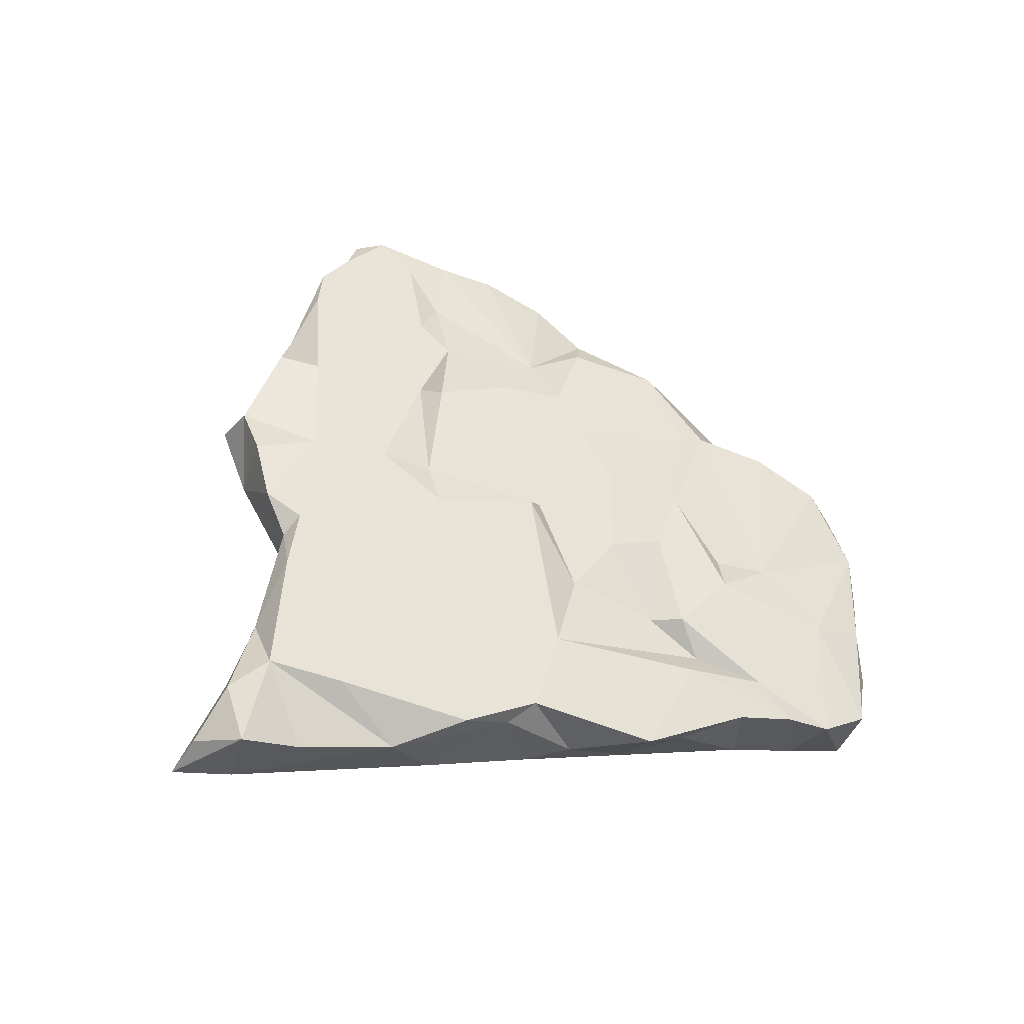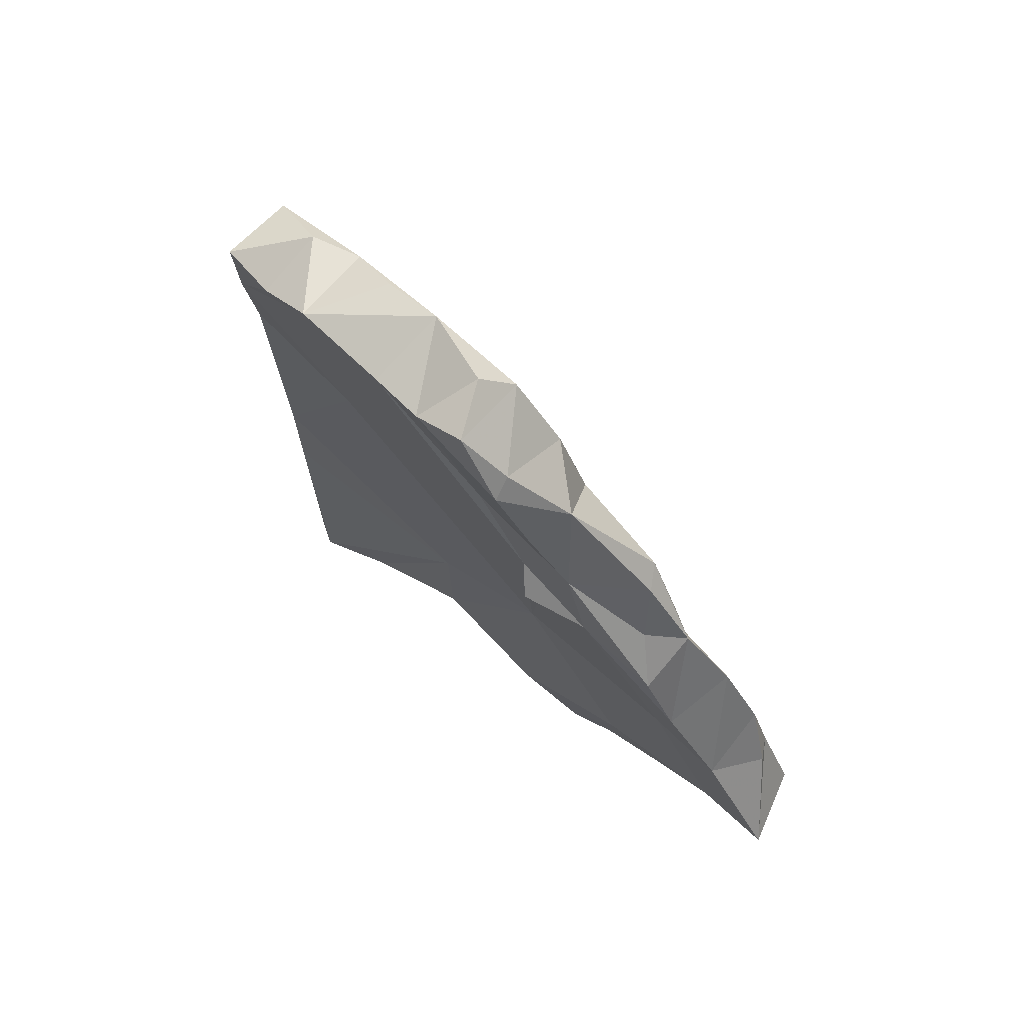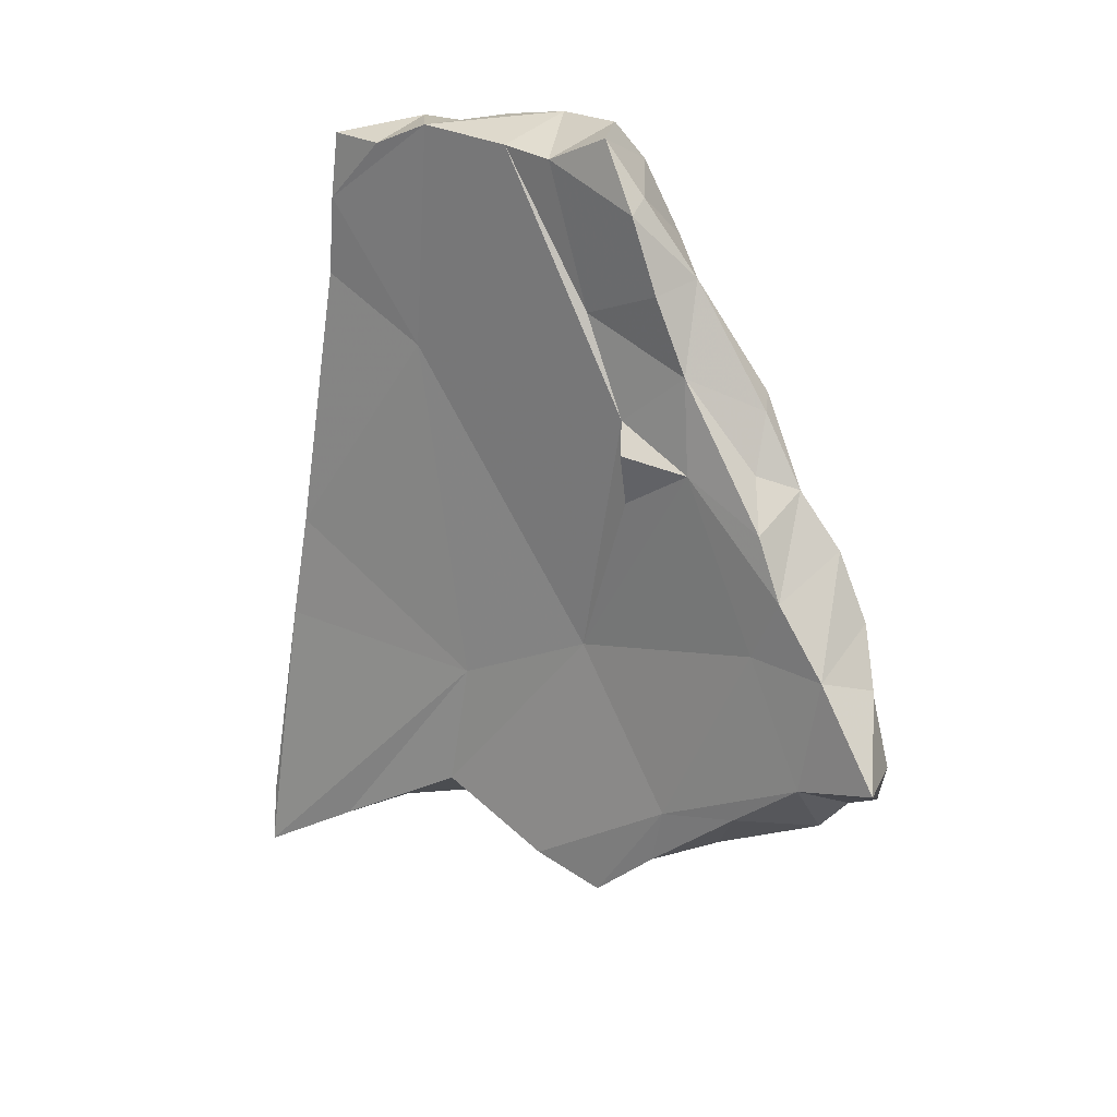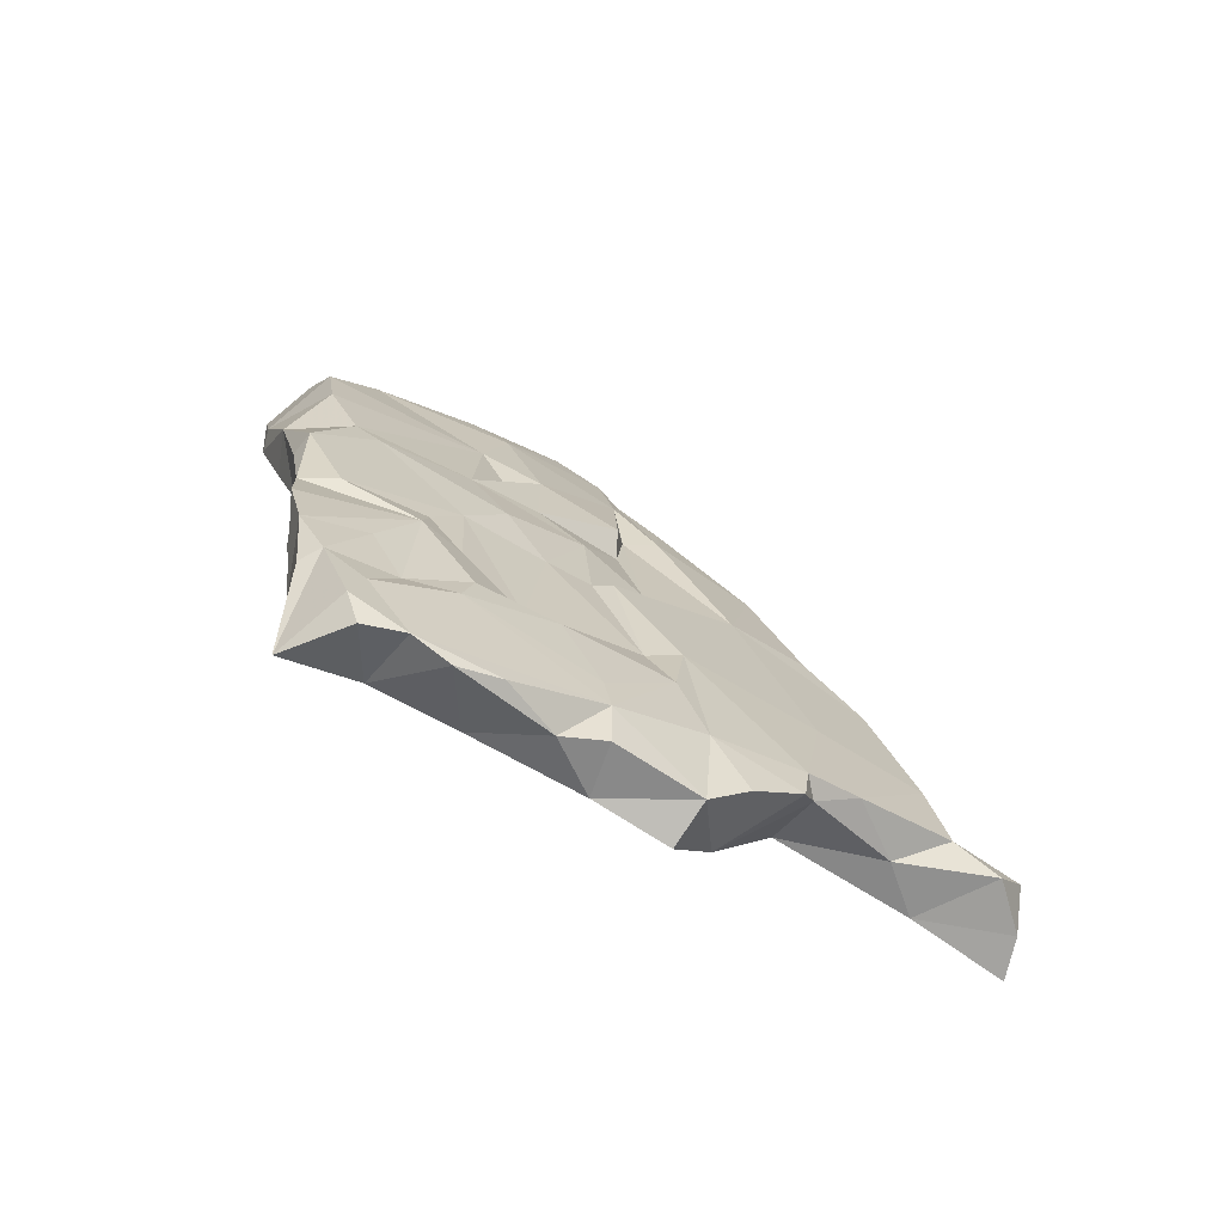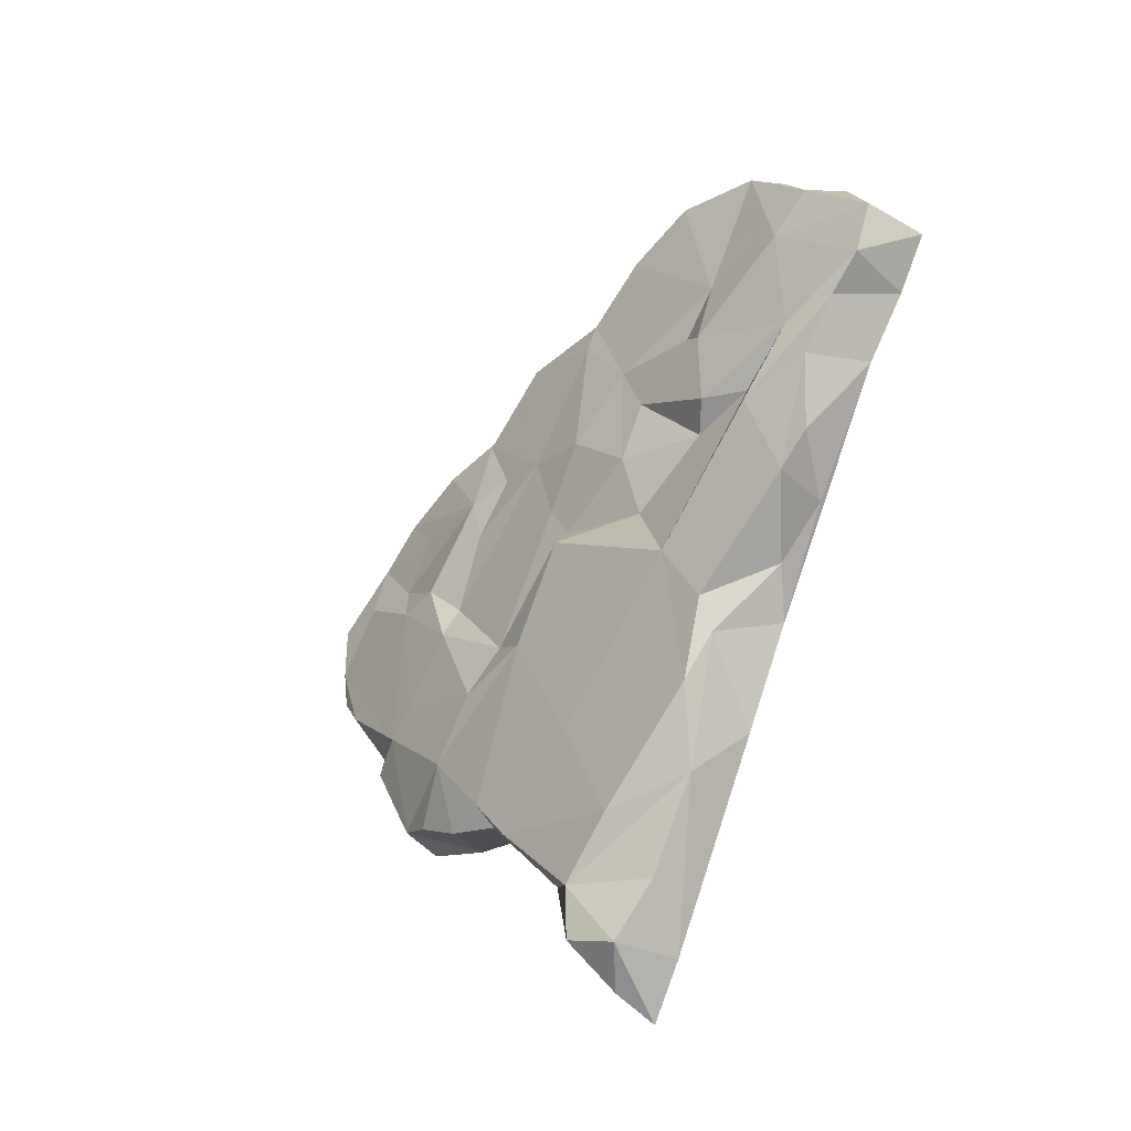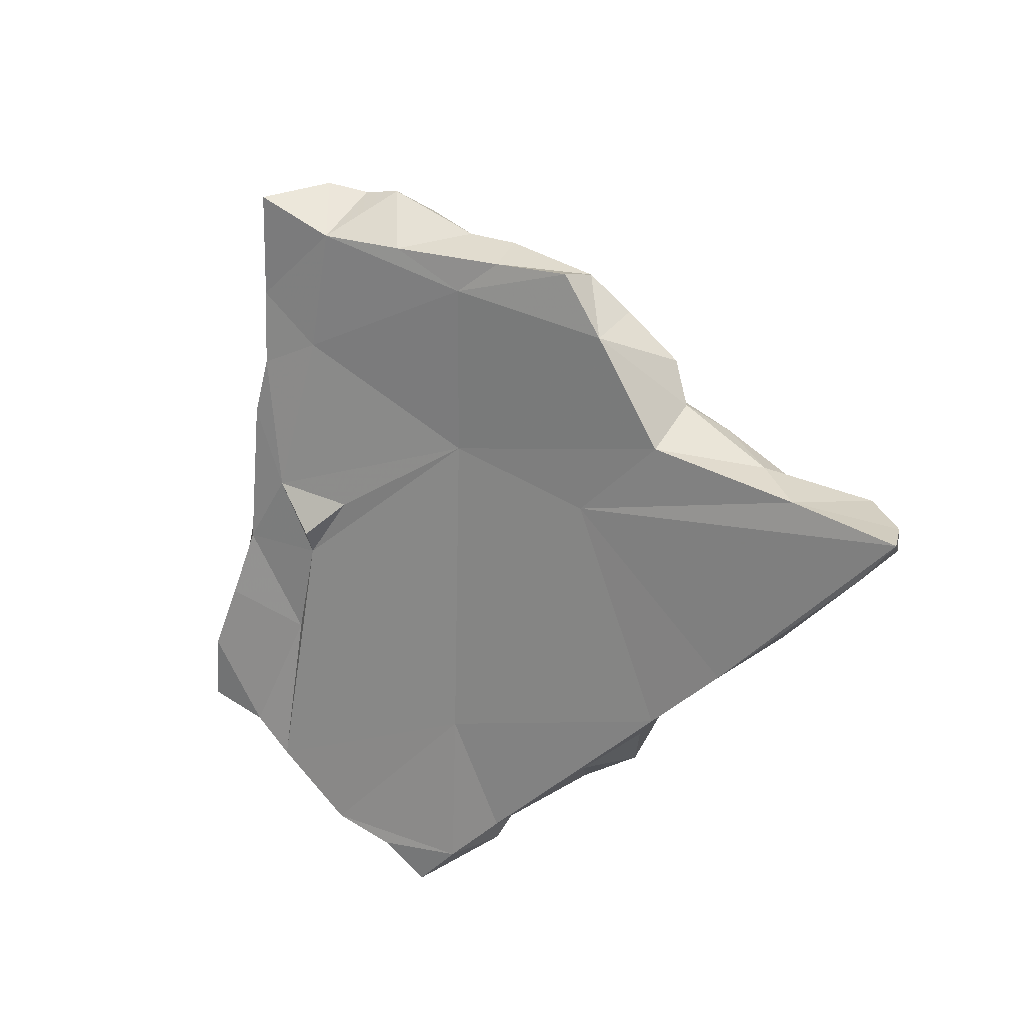
<metadata>
{"format":"obj","ext":"obj","renderer":"f3d","projection":"perspective","resolution":1024,"background":"white","views":[{"elev":9.6,"azim":125.4,"up":"+Z"},{"elev":7.6,"azim":-93.3,"up":"+Y"},{"elev":-37.3,"azim":-104.3,"up":"+Y"},{"elev":52.2,"azim":24.6,"up":"+Z"},{"elev":42.2,"azim":106.1,"up":"+Y"},{"elev":-32.3,"azim":24.0,"up":"+Z"}]}
</metadata>
<code>
v 5.875 11.49 -3.936
v 30.6 1.939 -2.679
v 10.27 -3.731 9.122
v 12.83 -4.537 12.02
v 11.22 14.22 -4.676
v 6.642 3.782 6.727
v 29.68 2.592 -0.9923
v 23.24 -1.795 5.576
v 8.877 10.22 0.1823
v 11.6 3.919 5.213
v 11.59 -6.483 10.93
v 4.913 7.81 3.658
v 22.62 -3.025 3.826
v 17.93 -3.937 6.6
v 26.65 1.047 0.1536
v 2.907 6.918 1.978
v 27.6 0.592 -1.686
v 16.89 9.138 -5.103
v 3.054 6.217 1.648
v 25.42 1.416 2.211
v 22.04 -4.434 5.623
v 19.65 -4.56 6.733
v 12.88 1.441 6.88
v 29.12 2.151 -4.088
v 11.21 2.579 6.408
v 9.72 -1.732 10.43
v 15.41 4.656 3.055
v 4.307 11.47 -0.01506
v 13.93 9.807 -0.7415
v 30.12 3.548 -2.469
v 4.392 9.639 -1.785
v 9.37 14.69 -4.627
v 12.86 -1.929 9.579
v 18.83 7.803 -0.8036
v 13.86 10.35 -2.123
v 28.19 4.226 -3.056
v 8.916 2.387 2.854
v 21.86 7.865 -3.068
v 3.781 9.517 2.295
v 16.2 6.728 0.5491
v 13.5 -5.262 11.87
v 8.623 12.45 -1.698
v 10.21 9.065 0.6032
v 6.876 5.909 1.334
v 21.11 8.458 -2.482
v 30.65 0.9996 -3.834
v 10.63 -3.442 10.86
v 12.14 7.679 1.582
v 18.56 -4.276 8.611
v 4.399 5.61 3.964
v 8.491 13.28 -6.253
v 7.514 13.75 -3.667
v 11.29 -0.6433 9.246
v 12.32 13.31 -4.216
v 23.58 7.441 -2.689
v 7.621 1.347 6.542
v 17.12 -4.185 10.17
v 2.028 8.077 0.6045
v 16.58 0.1924 7.035
v 14.38 8.737 -0.8324
v 12.56 11.22 -5.609
v 19.86 -3.613 8.28
v 18.36 1.92 4.475
v 6.11 3.265 4.018
v 15.97 -4.853 10.95
v 24.32 -0.3927 4.184
v 14.92 10.87 -2.246
v 14.71 -4.718 11.46
v 6.9 13.16 -2.246
v 6.7 6.228 4.576
v 7.734 1.197 7.935
v 23.16 3.952 0.9233
v 26.47 4.576 -1.193
v 25.46 5.841 -3.414
v 18.1 11.12 -4.051
v 19.26 8.591 -4.478
v 6.549 2.92 6.599
v 14.4 -1.437 9.146
v 14.23 12.44 -3.849
v 10.28 12.26 -6.014
v 12.18 5.612 3.736
v 16.13 11.14 -4.369
v 23.23 5.516 -4.612
v 12.66 -3.293 11
v 10.12 7.165 2.712
v 22.42 -3.117 6.447
v 14.13 4.228 3.991
v 12.68 12.24 -2.944
v 19.92 1.749 0.736
v 13.53 -5.346 9.404
v 24.35 0.3337 2.838
v 14.22 -0.3189 8.257
v 9.336 -1.849 7.64
v 23.37 -0.1656 1.032
v 15.89 0.5627 3.568
v 2.836 9.761 1.139
v 16.13 -4.982 8.262
v 27.99 2.862 -0.4643
v 8.503 -0.1982 9.32
v 5.596 12.38 -1.37
v 21.49 -0.6117 5.626
v 10.63 2.062 3.489
v 20.22 7.17 -4.854
v 14.08 6.976 1.674
v 7.542 12.12 -5.108
v 8.815 1.866 7.718
v 16.08 4.755 3.291
v 11.13 9.919 0.07351
v 8.302 1.49 4.687
v 18.65 -1.481 7.566
v 11.11 -2.832 11.02
v 15.37 0.2483 6.845
v 19.3 -2.361 7.984
v 4.578 4.747 2.75
v 11.56 1.583 7.516
v 3.697 8.609 -0.6318
v 23.98 0.7506 3.493
v 19.75 1.002 5.122
v 8.183 -0.4203 6.734
v 7.648 5.98 4.603
v 19.15 2.985 3.637
v 12.16 8.386 -2.735
v 11.47 -2.266 7.446
v 8.6 3.481 2.826
f 28 96 39
f 71 6 77
f 49 97 22
f 59 92 78
f 17 2 7
f 60 29 48
f 75 45 76
f 78 68 113
f 113 110 78
f 9 85 43
f 20 117 91
f 53 26 111
f 5 80 51
f 67 54 88
f 19 16 58
f 12 50 70
f 79 54 67
f 30 2 46
f 100 1 28
f 19 50 16
f 121 118 101
f 42 88 5
f 115 106 71
f 80 61 122
f 98 73 20
f 58 16 39
f 101 86 8
f 34 45 75
f 34 35 40
f 101 113 86
f 64 109 119
f 7 30 98
f 93 99 71
f 11 3 90
f 17 89 46
f 6 10 120
f 77 64 56
f 24 83 74
f 26 47 111
f 12 16 50
f 54 79 61
f 108 85 48
f 15 20 91
f 86 21 13
f 64 50 114
f 72 34 121
f 124 102 37
f 1 122 31
f 42 9 108
f 72 55 34
f 19 114 50
f 70 9 12
f 114 19 44
f 46 2 17
f 10 112 87
f 31 116 28
f 50 77 6
f 105 52 51
f 63 87 112
f 90 41 11
f 54 61 80
f 43 85 108
f 28 69 100
f 32 69 42
f 67 35 34
f 41 68 4
f 80 122 1
f 68 78 84
f 83 38 74
f 33 53 111
f 14 22 97
f 94 17 15
f 8 86 13
f 71 99 115
f 74 73 98
f 36 30 24
f 59 118 63
f 96 116 58
f 53 115 26
f 62 22 86
f 77 56 71
f 60 48 104
f 85 81 104
f 75 79 67
f 33 84 78
f 15 98 20
f 3 93 123
f 12 39 16
f 113 62 86
f 104 27 40
f 33 92 115
f 21 22 14
f 13 66 8
f 52 105 1
f 32 52 69
f 121 34 107
f 34 75 67
f 91 66 13
f 23 92 112
f 24 30 46
f 11 111 47
f 80 105 51
f 122 61 103
f 83 46 89
f 113 68 57
f 6 70 50
f 3 47 26
f 25 106 115
f 97 90 14
f 44 31 124
f 42 5 32
f 20 72 117
f 21 86 22
f 31 28 1
f 93 3 99
f 78 110 59
f 68 84 4
f 112 59 63
f 101 66 117
f 20 73 72
f 88 54 5
f 118 59 110
f 118 113 101
f 47 3 11
f 27 107 40
f 38 83 103
f 107 34 40
f 26 99 3
f 90 97 65
f 95 13 14
f 74 55 73
f 122 89 95
f 98 36 74
f 92 23 115
f 90 65 68
f 112 92 59
f 63 107 27
f 116 31 44
f 89 94 95
f 117 66 91
f 102 109 37
f 5 51 32
f 66 101 8
f 34 55 45
f 96 28 116
f 121 117 72
f 94 15 91
f 6 106 10
f 23 10 25
f 7 2 30
f 53 33 115
f 90 123 14
f 95 102 124
f 57 65 49
f 19 116 44
f 82 18 61
f 67 88 35
f 98 15 7
f 115 99 26
f 11 4 111
f 58 116 19
f 124 37 109
f 55 38 45
f 6 120 70
f 74 38 55
f 43 108 9
f 75 76 18
f 46 83 24
f 63 118 121
f 29 35 88
f 83 89 103
f 80 1 105
f 55 72 73
f 29 88 108
f 49 65 97
f 100 69 1
f 63 27 87
f 108 88 42
f 11 41 4
f 39 12 9
f 121 107 63
f 84 111 4
f 123 109 95
f 123 90 3
f 115 23 25
f 87 81 10
f 21 14 13
f 112 10 23
f 38 103 76
f 85 120 81
f 70 85 9
f 82 79 75
f 22 62 49
f 87 27 104
f 39 9 28
f 95 109 102
f 35 60 40
f 36 98 30
f 28 42 69
f 109 93 119
f 36 24 74
f 56 64 119
f 110 113 118
f 64 114 44
f 108 48 29
f 64 44 124
f 31 122 124
f 52 32 51
f 95 94 13
f 109 123 93
f 77 50 64
f 113 49 62
f 81 87 104
f 71 106 6
f 95 14 123
f 28 9 42
f 17 7 15
f 29 60 35
f 106 25 10
f 68 41 90
f 101 117 121
f 54 80 5
f 94 89 17
f 18 76 103
f 65 57 68
f 71 119 93
f 18 82 75
f 13 94 91
f 104 48 85
f 111 84 33
f 61 79 82
f 49 113 57
f 124 122 95
f 85 70 120
f 38 76 45
f 40 60 104
f 52 1 69
f 92 33 78
f 119 71 56
f 89 122 103
f 81 120 10
f 103 61 18
f 64 124 109
f 39 96 58

</code>
